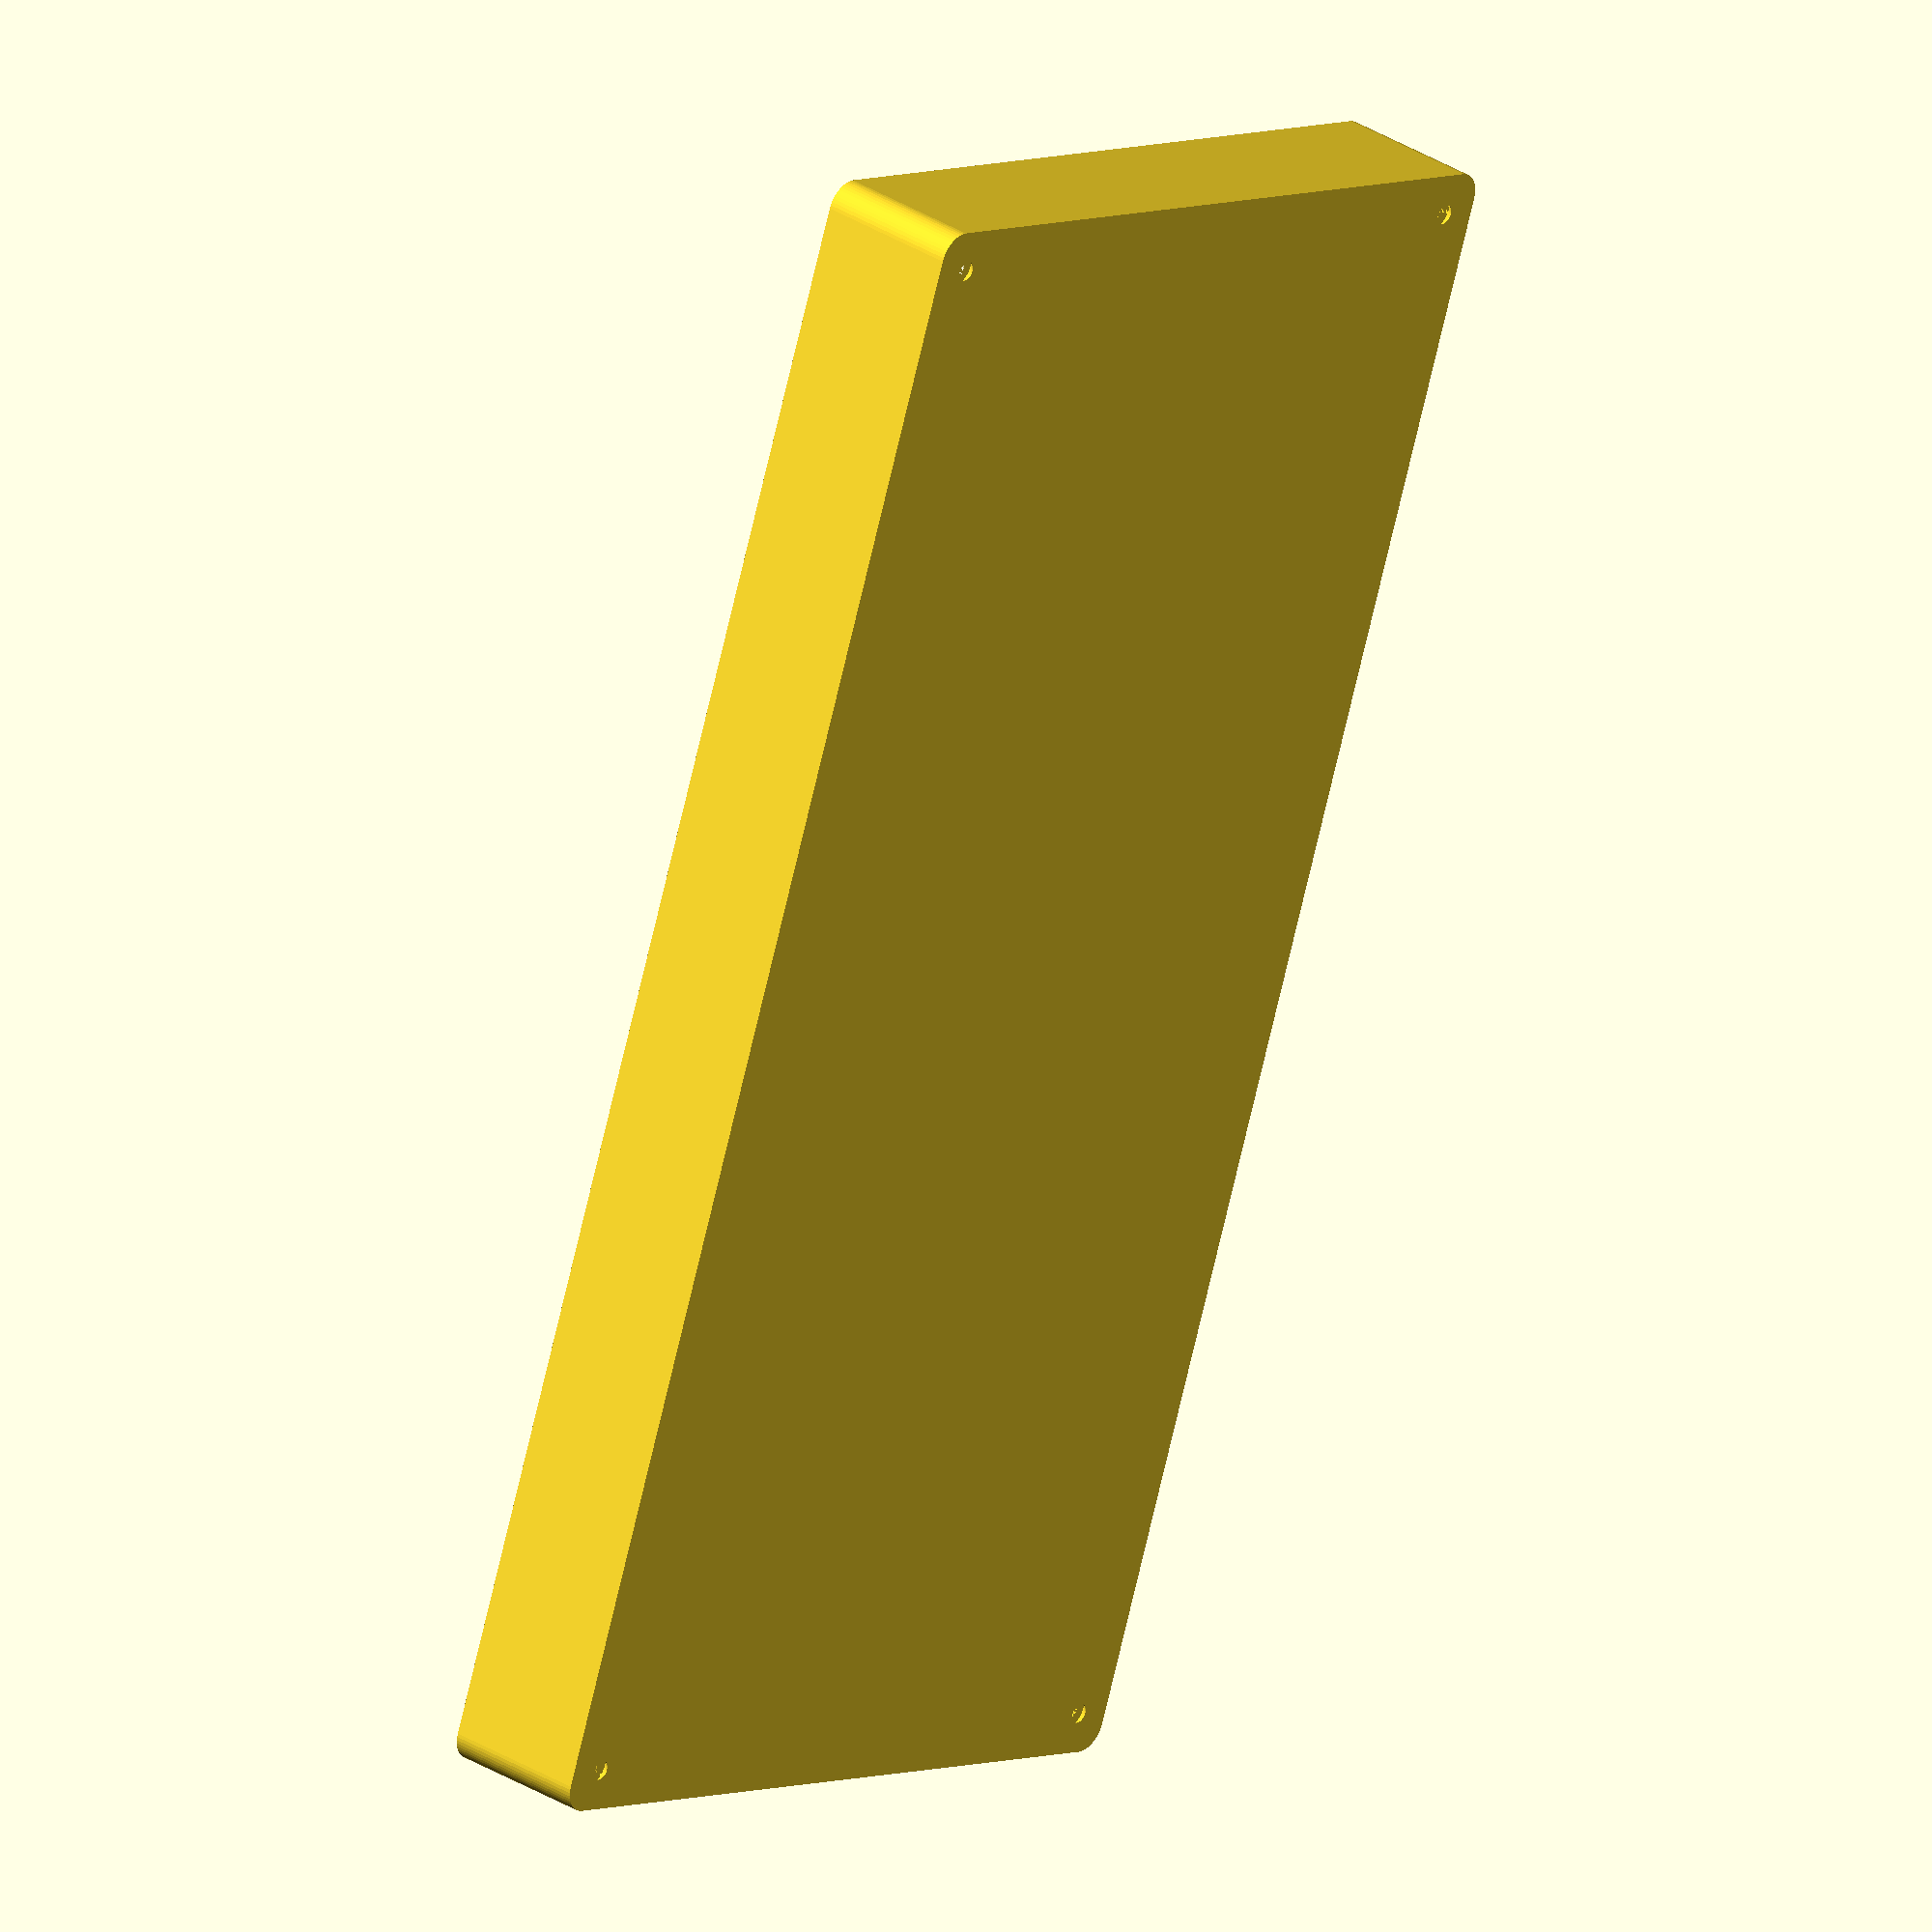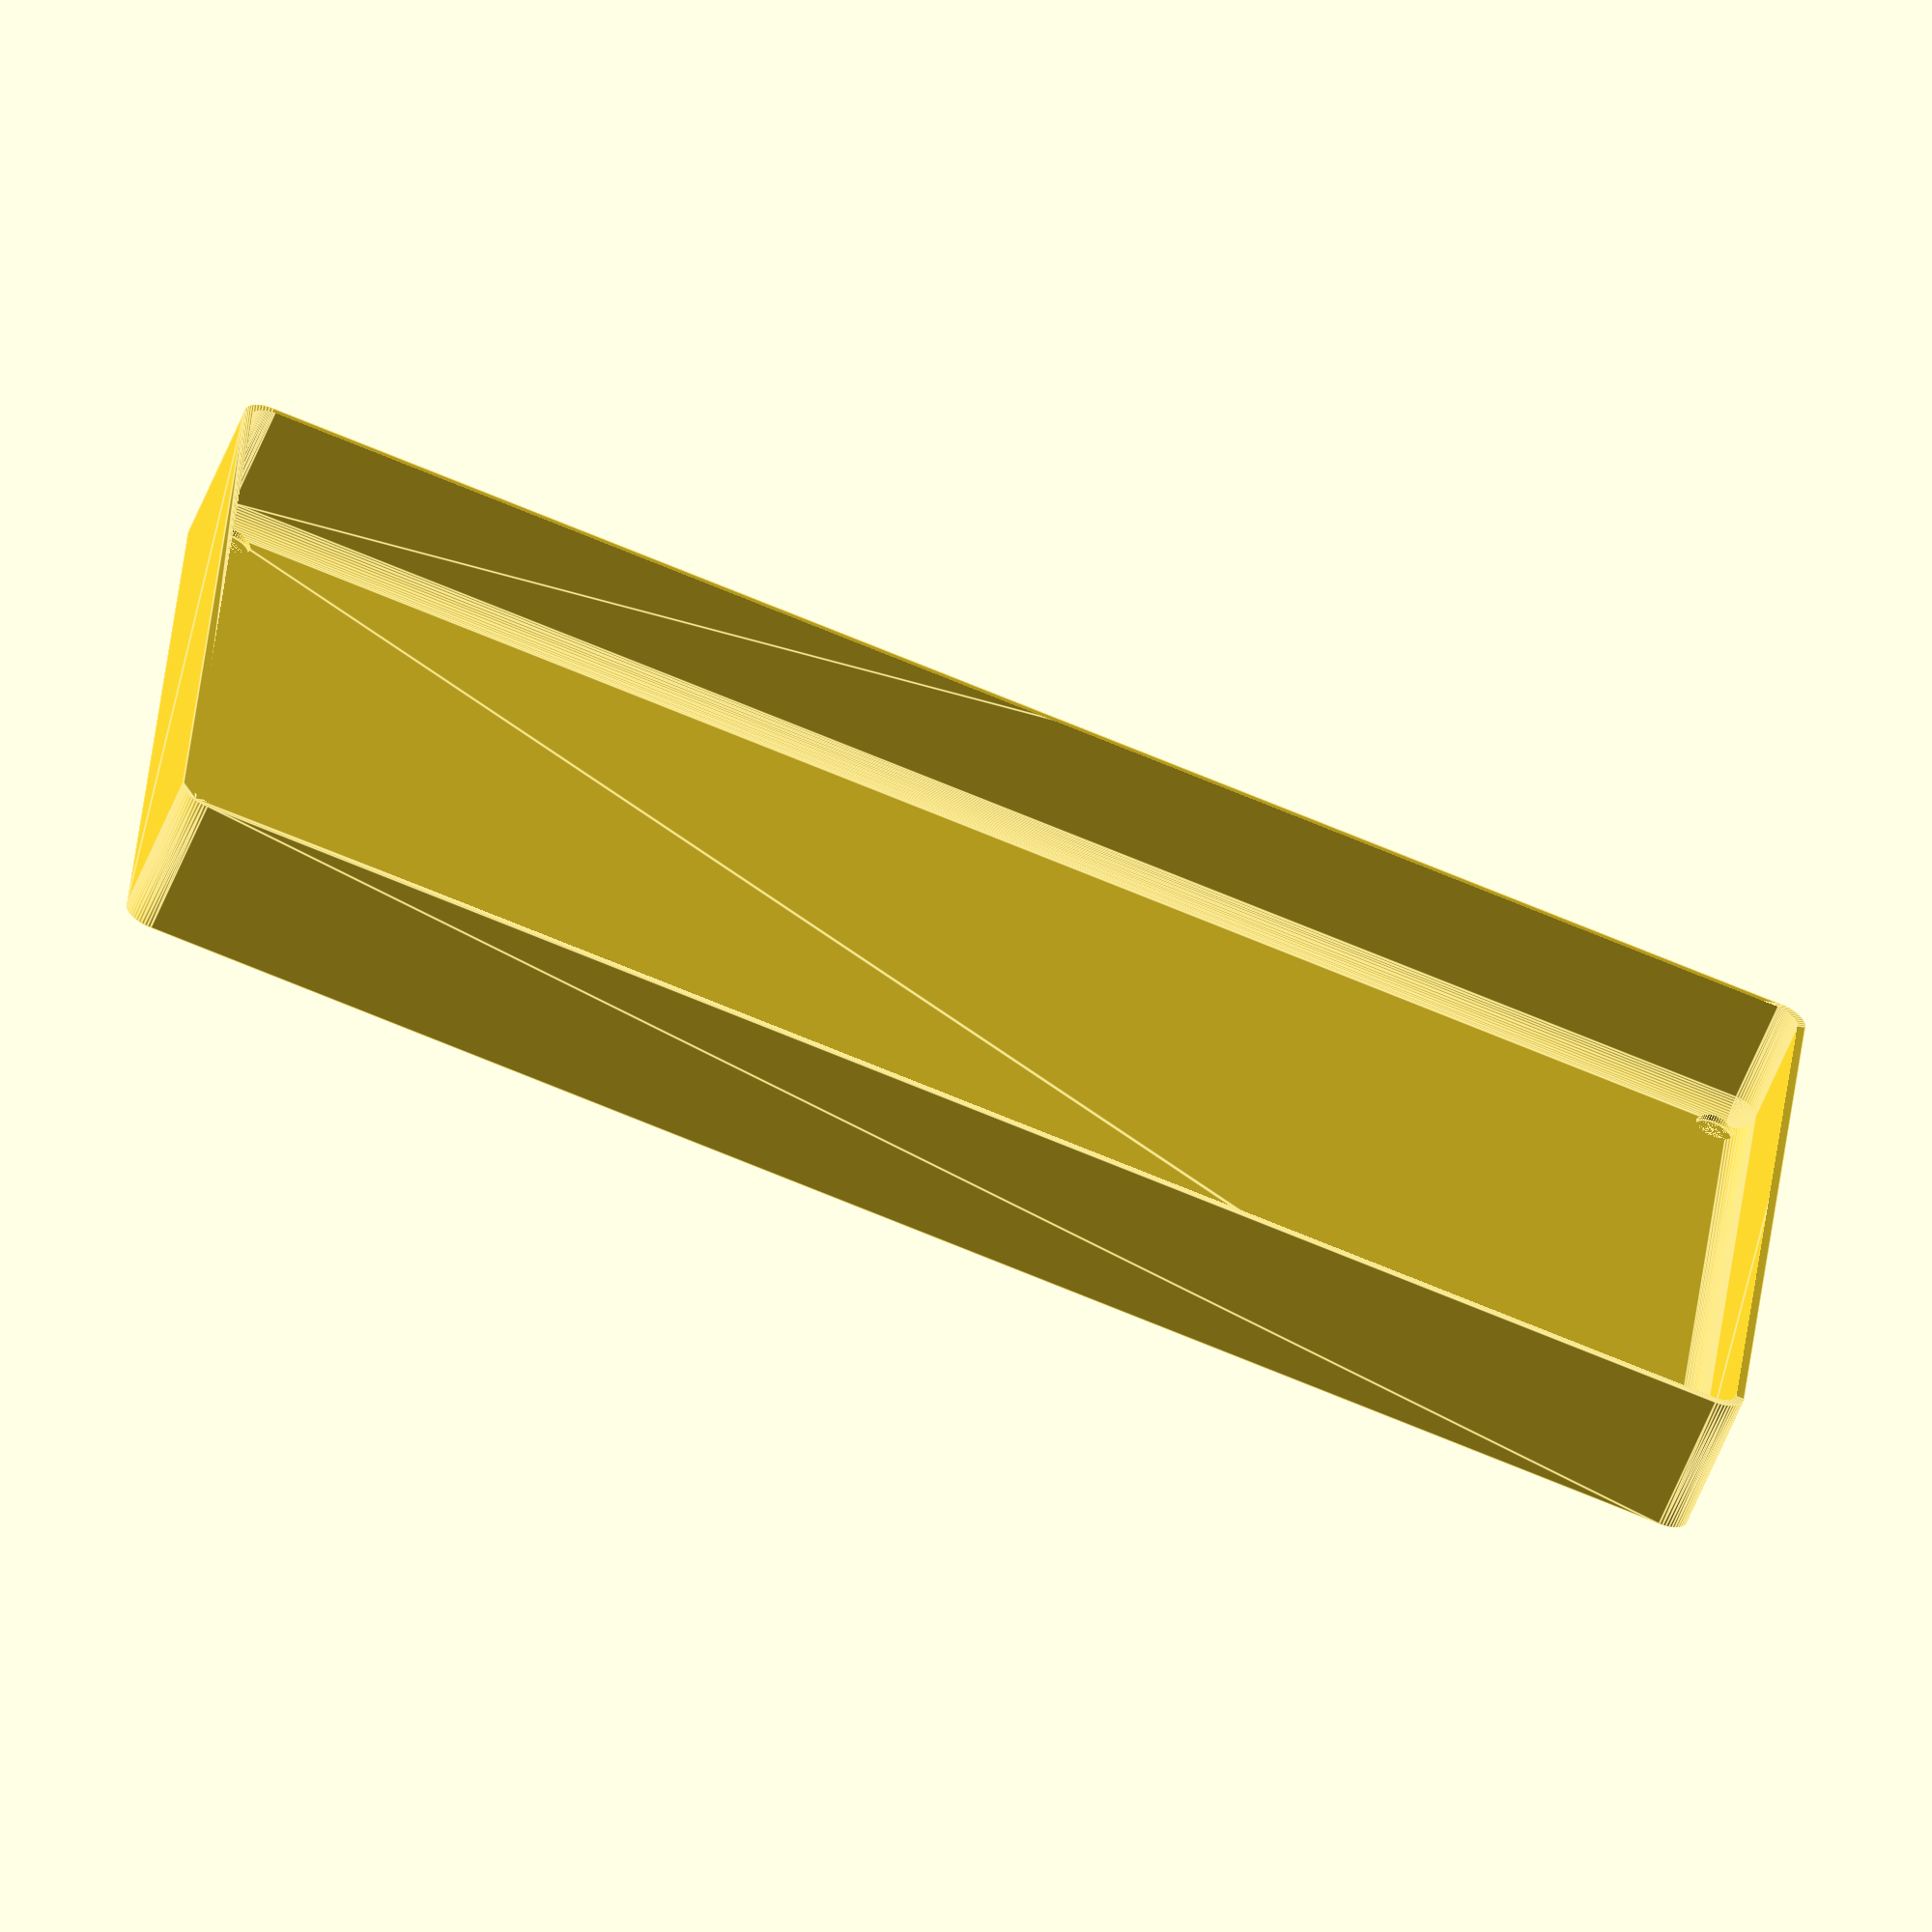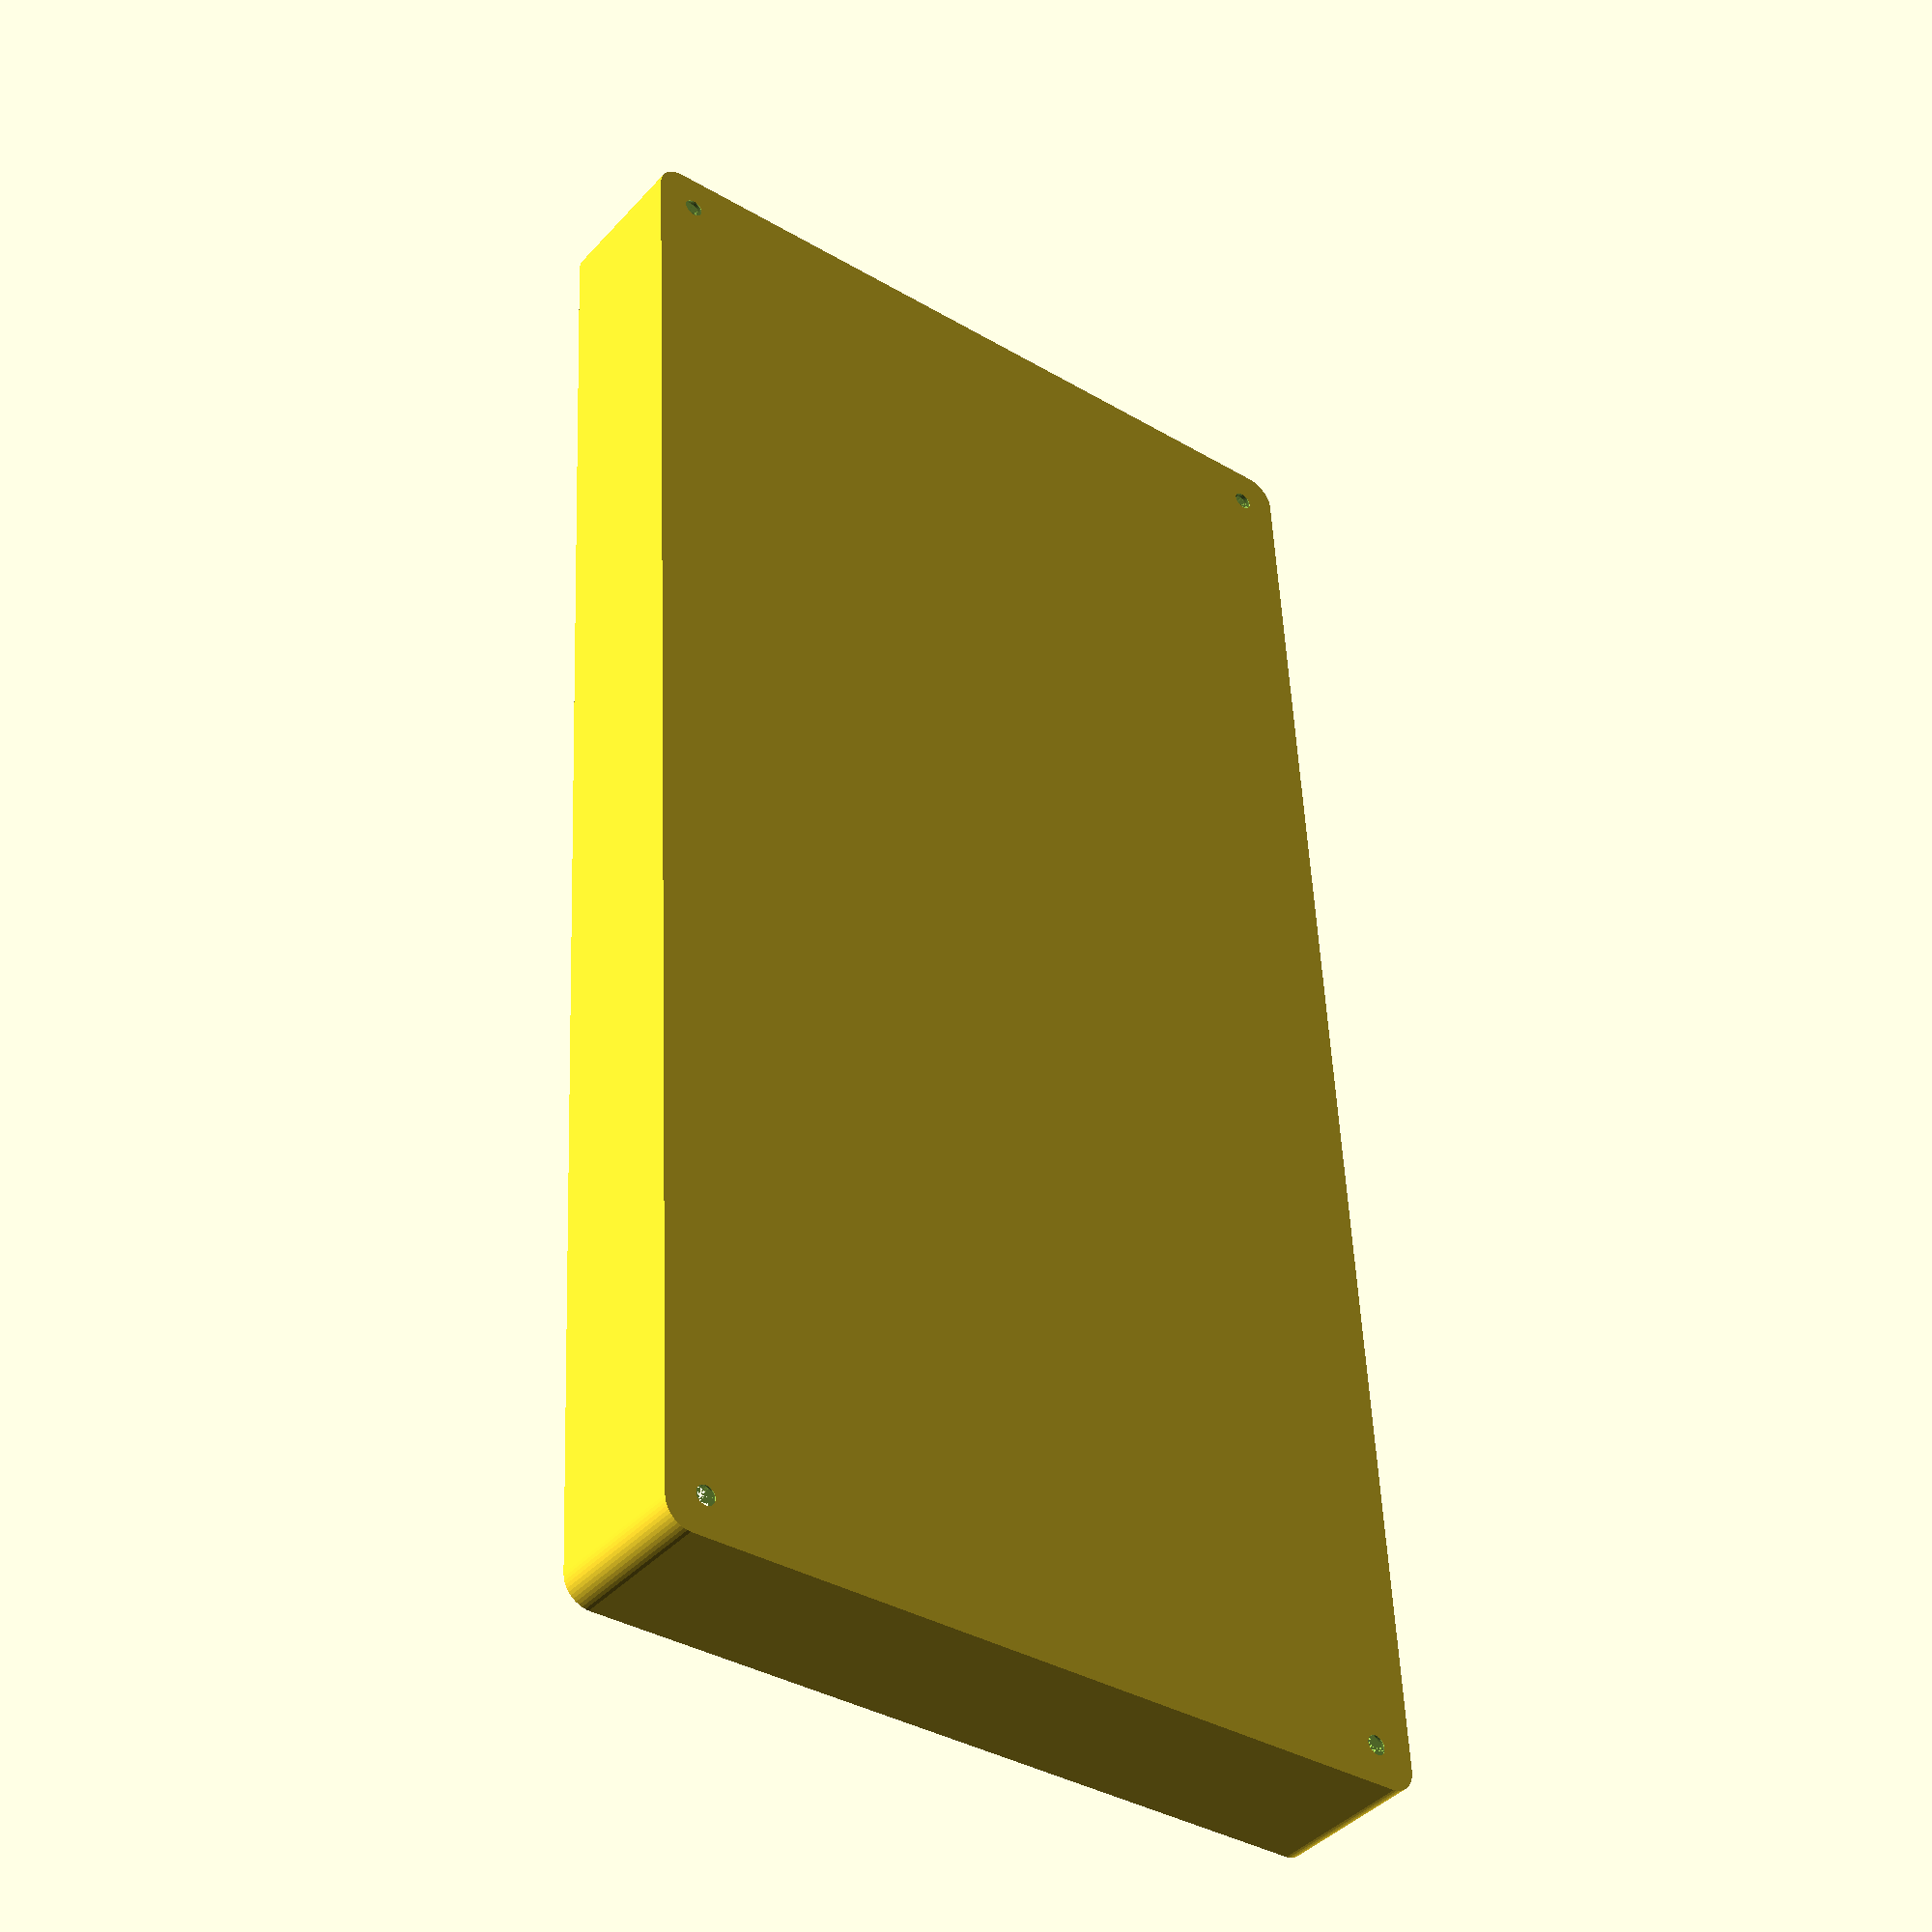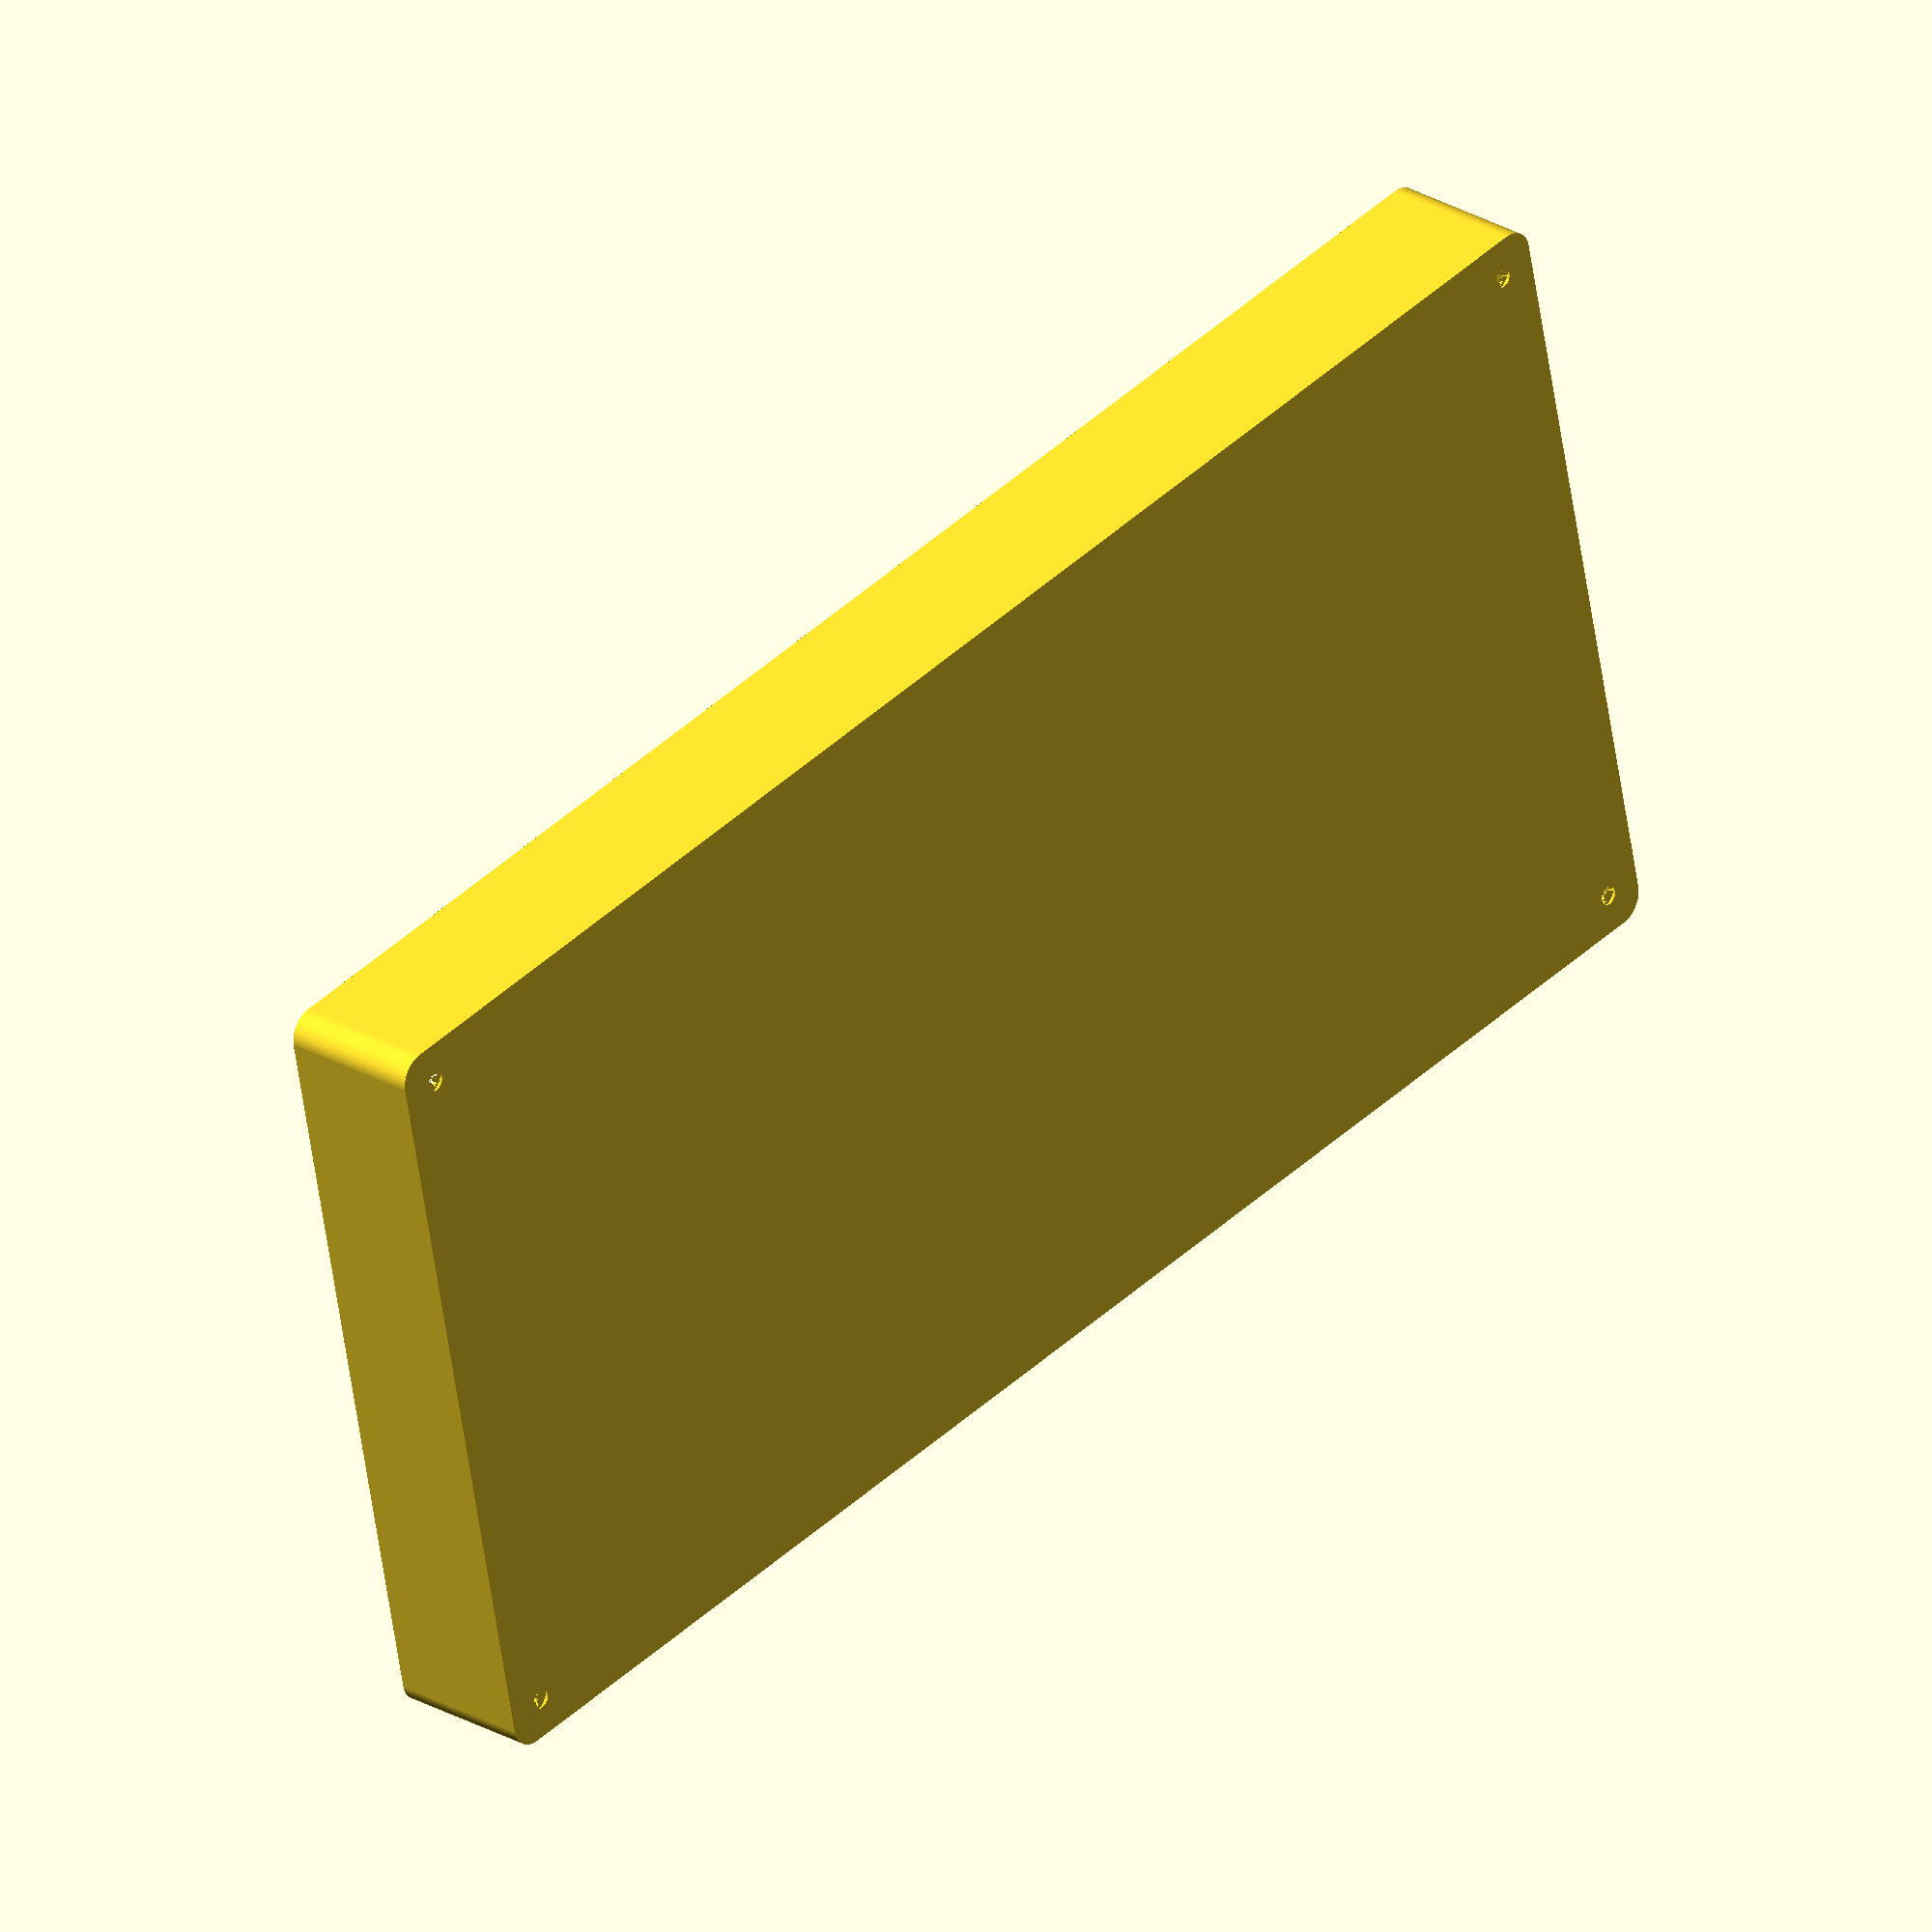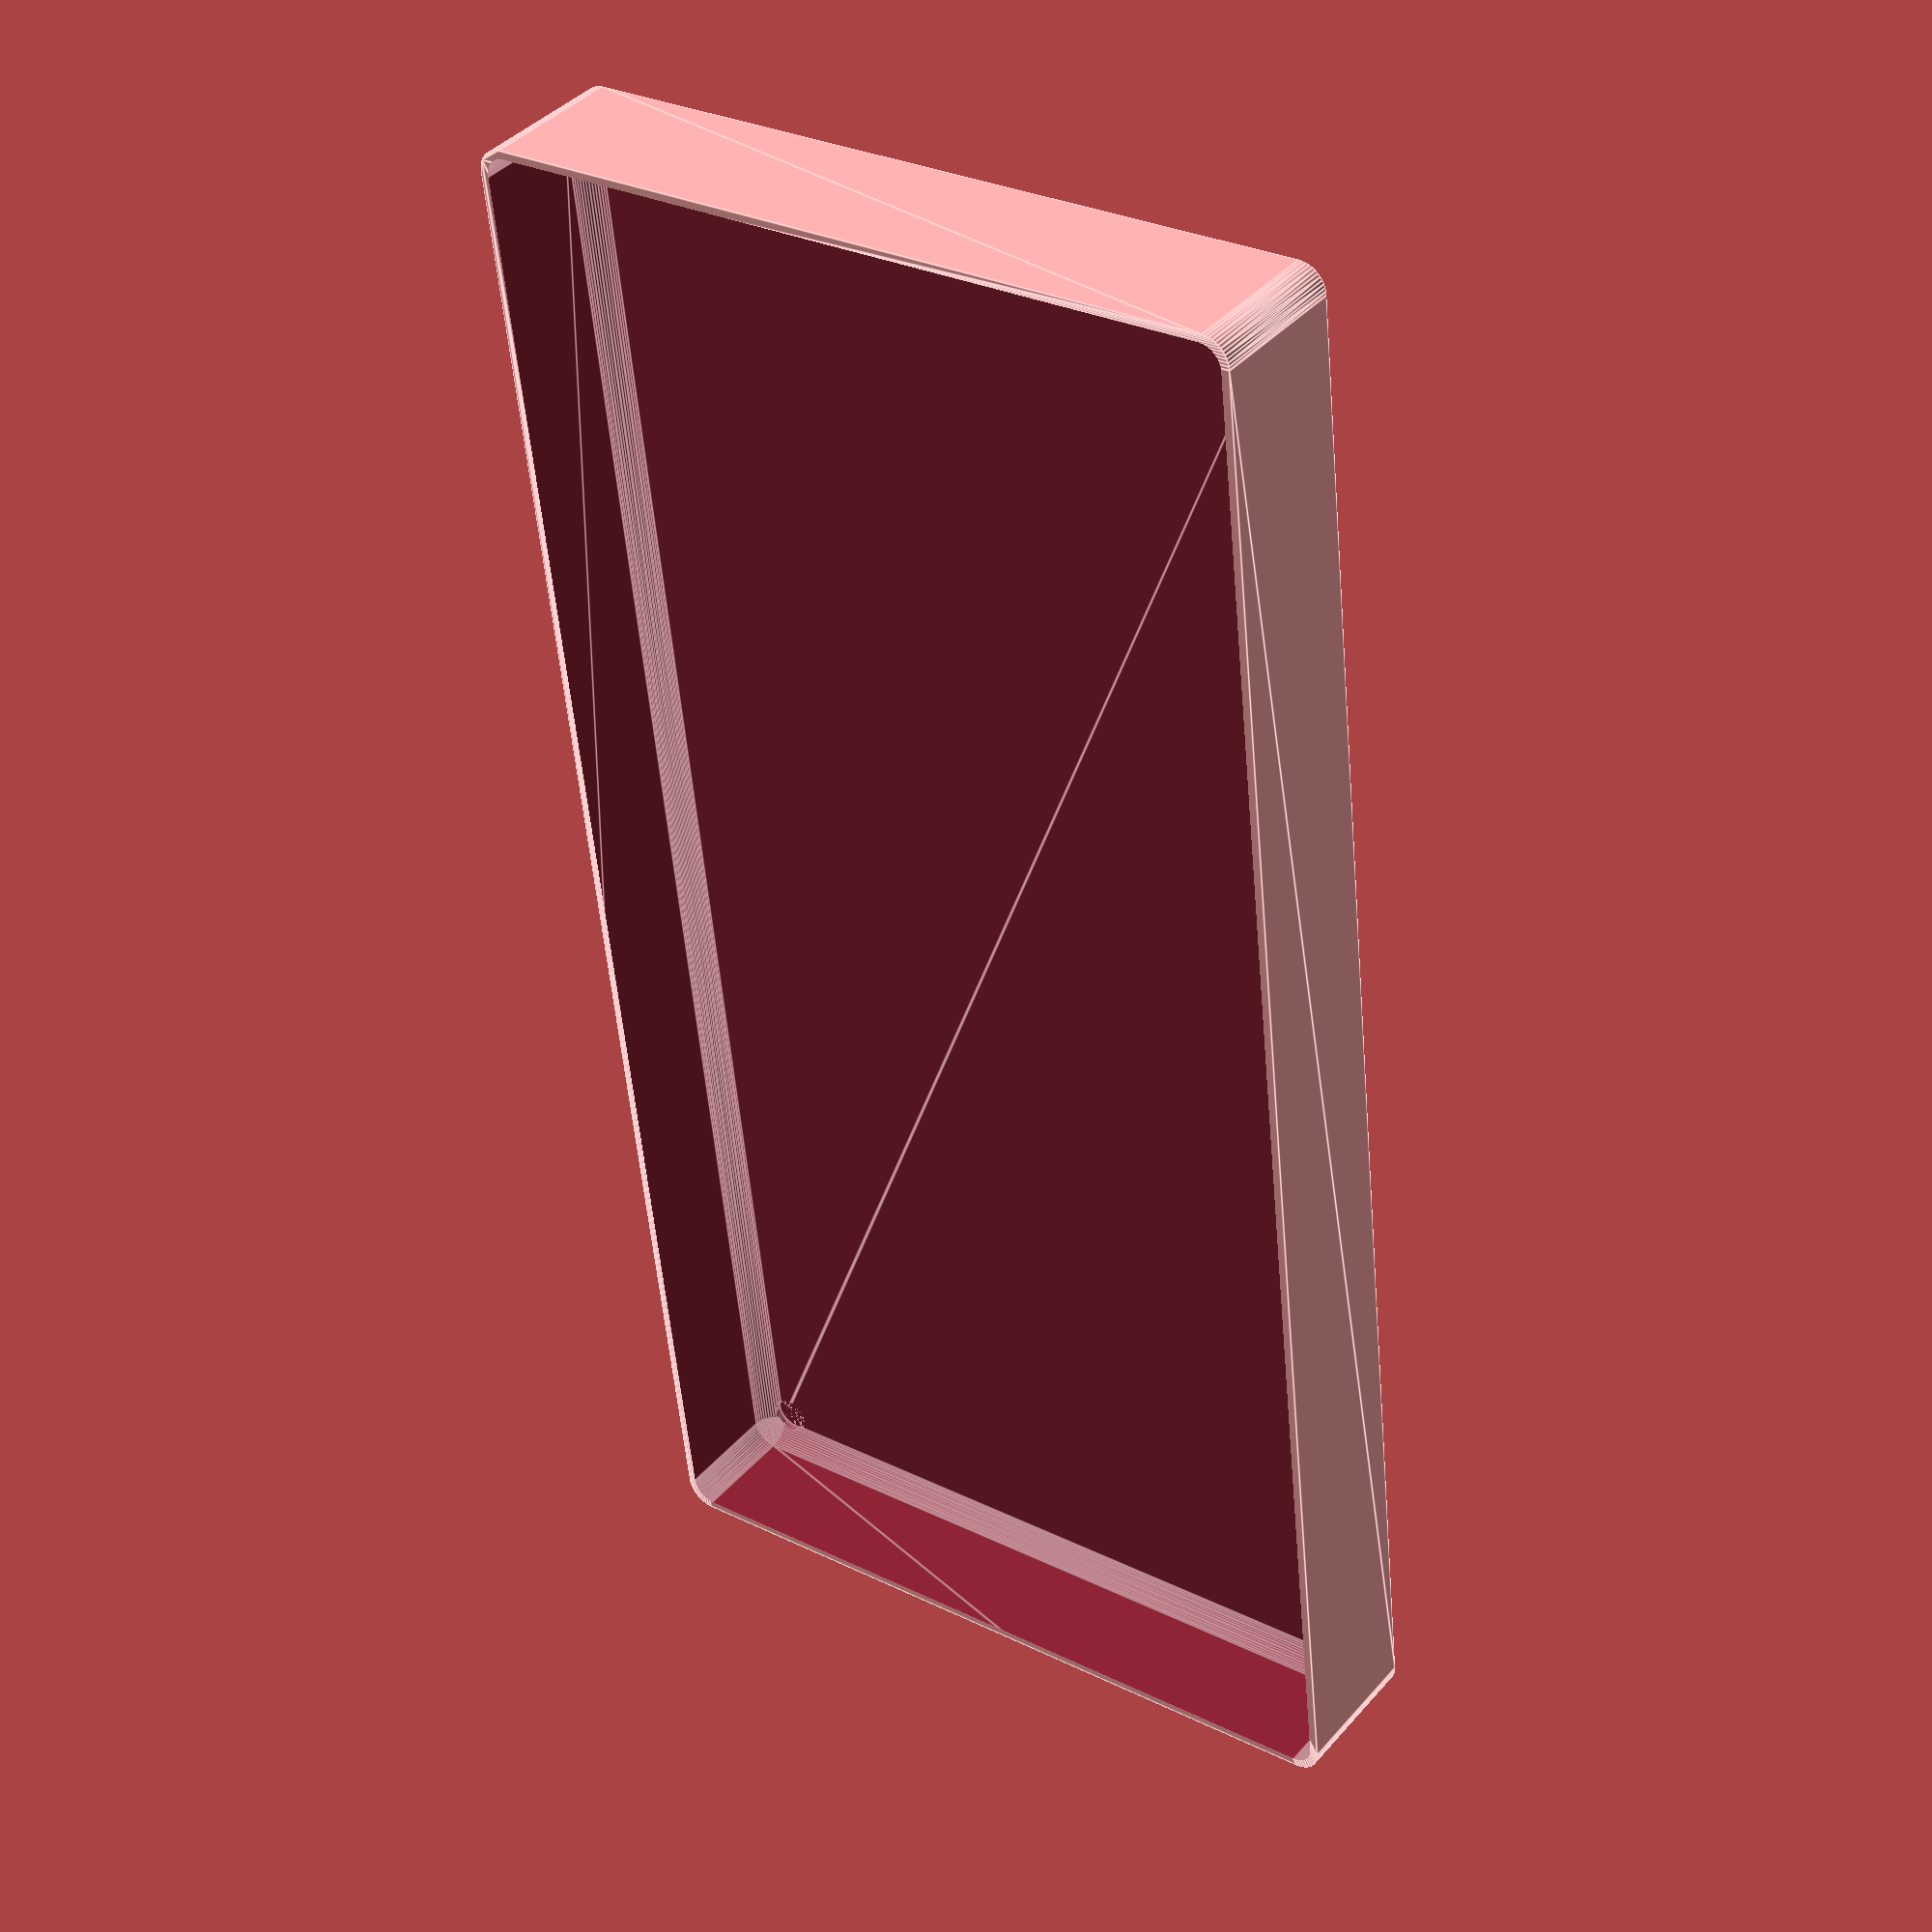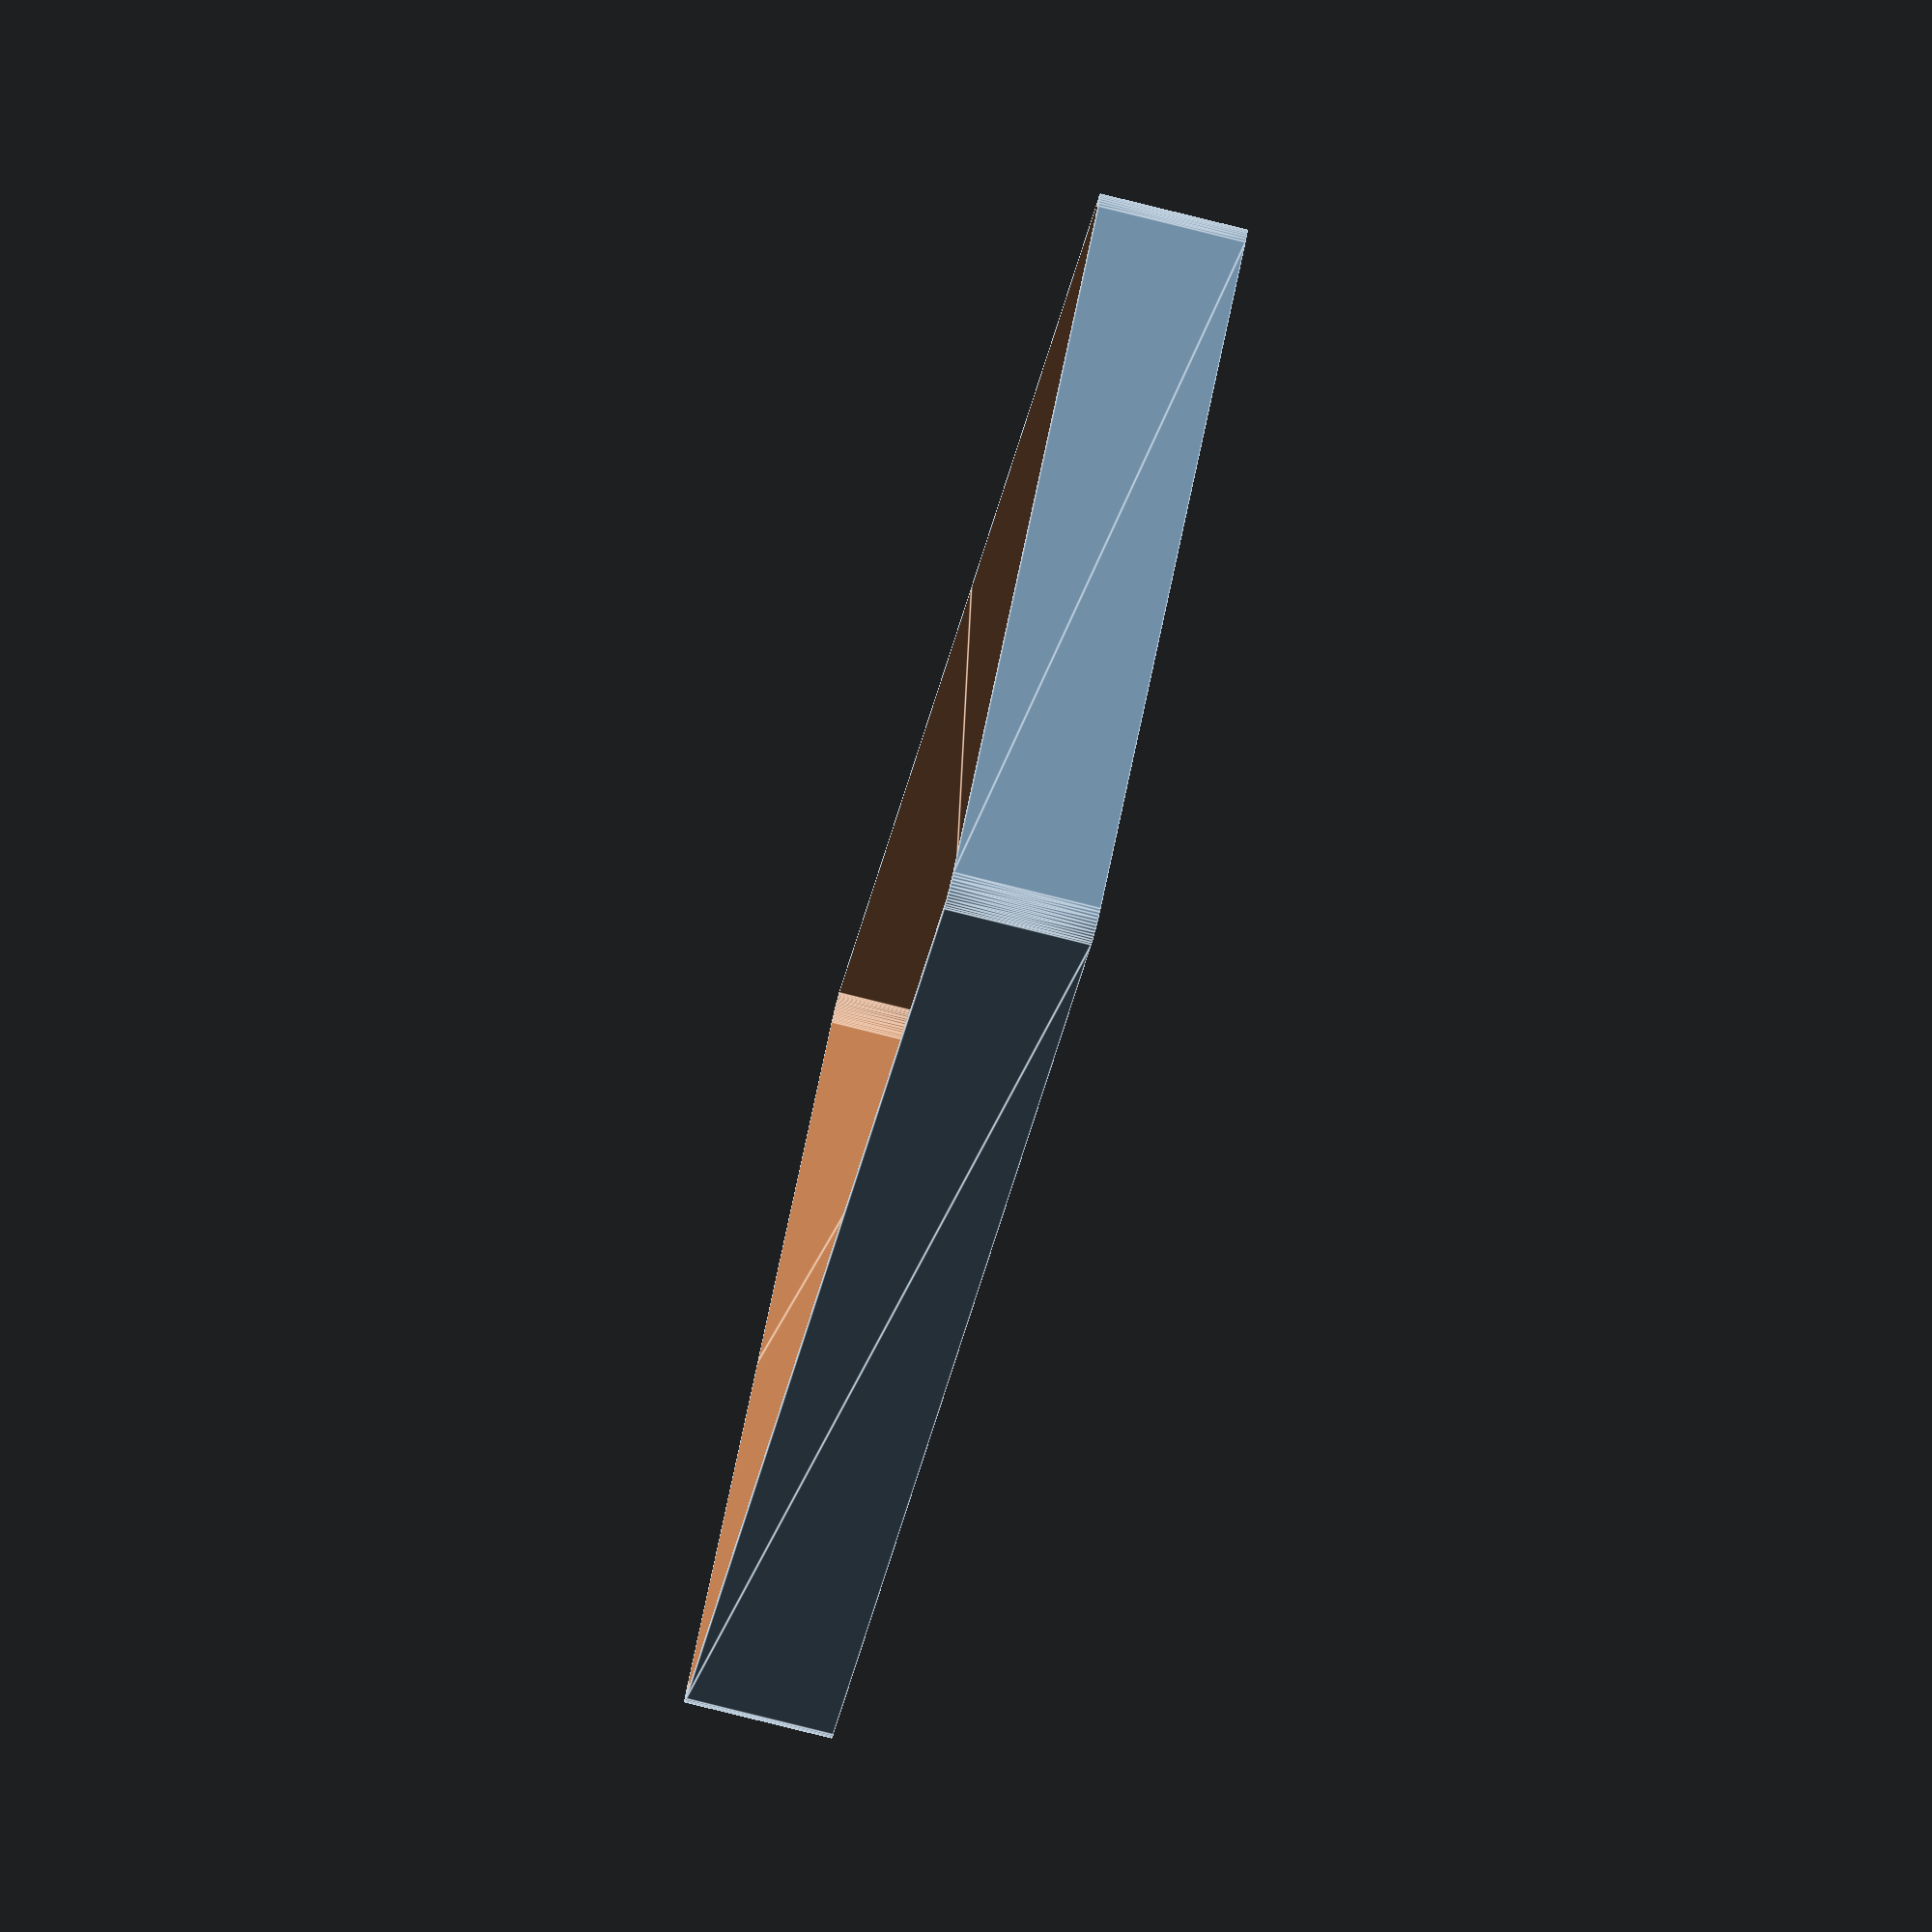
<openscad>
$fn = 50;


difference() {
	union() {
		hull() {
			translate(v = [-70.0000000000, 145.0000000000, 0]) {
				cylinder(h = 27, r = 5);
			}
			translate(v = [70.0000000000, 145.0000000000, 0]) {
				cylinder(h = 27, r = 5);
			}
			translate(v = [-70.0000000000, -145.0000000000, 0]) {
				cylinder(h = 27, r = 5);
			}
			translate(v = [70.0000000000, -145.0000000000, 0]) {
				cylinder(h = 27, r = 5);
			}
		}
	}
	union() {
		translate(v = [-67.5000000000, -142.5000000000, 2]) {
			rotate(a = [0, 0, 0]) {
				difference() {
					union() {
						translate(v = [0, 0, -6.0000000000]) {
							cylinder(h = 6, r = 1.5000000000);
						}
						translate(v = [0, 0, -1.9000000000]) {
							cylinder(h = 1.9000000000, r1 = 1.8000000000, r2 = 3.6000000000);
						}
						cylinder(h = 50, r = 3.6000000000);
						translate(v = [0, 0, -6.0000000000]) {
							cylinder(h = 6, r = 1.8000000000);
						}
						translate(v = [0, 0, -6.0000000000]) {
							cylinder(h = 6, r = 1.5000000000);
						}
					}
					union();
				}
			}
		}
		translate(v = [67.5000000000, -142.5000000000, 2]) {
			rotate(a = [0, 0, 0]) {
				difference() {
					union() {
						translate(v = [0, 0, -6.0000000000]) {
							cylinder(h = 6, r = 1.5000000000);
						}
						translate(v = [0, 0, -1.9000000000]) {
							cylinder(h = 1.9000000000, r1 = 1.8000000000, r2 = 3.6000000000);
						}
						cylinder(h = 50, r = 3.6000000000);
						translate(v = [0, 0, -6.0000000000]) {
							cylinder(h = 6, r = 1.8000000000);
						}
						translate(v = [0, 0, -6.0000000000]) {
							cylinder(h = 6, r = 1.5000000000);
						}
					}
					union();
				}
			}
		}
		translate(v = [-67.5000000000, 142.5000000000, 2]) {
			rotate(a = [0, 0, 0]) {
				difference() {
					union() {
						translate(v = [0, 0, -6.0000000000]) {
							cylinder(h = 6, r = 1.5000000000);
						}
						translate(v = [0, 0, -1.9000000000]) {
							cylinder(h = 1.9000000000, r1 = 1.8000000000, r2 = 3.6000000000);
						}
						cylinder(h = 50, r = 3.6000000000);
						translate(v = [0, 0, -6.0000000000]) {
							cylinder(h = 6, r = 1.8000000000);
						}
						translate(v = [0, 0, -6.0000000000]) {
							cylinder(h = 6, r = 1.5000000000);
						}
					}
					union();
				}
			}
		}
		translate(v = [67.5000000000, 142.5000000000, 2]) {
			rotate(a = [0, 0, 0]) {
				difference() {
					union() {
						translate(v = [0, 0, -6.0000000000]) {
							cylinder(h = 6, r = 1.5000000000);
						}
						translate(v = [0, 0, -1.9000000000]) {
							cylinder(h = 1.9000000000, r1 = 1.8000000000, r2 = 3.6000000000);
						}
						cylinder(h = 50, r = 3.6000000000);
						translate(v = [0, 0, -6.0000000000]) {
							cylinder(h = 6, r = 1.8000000000);
						}
						translate(v = [0, 0, -6.0000000000]) {
							cylinder(h = 6, r = 1.5000000000);
						}
					}
					union();
				}
			}
		}
		translate(v = [0, 0, 3]) {
			hull() {
				union() {
					translate(v = [-69.5000000000, 144.5000000000, 4]) {
						cylinder(h = 39, r = 4);
					}
					translate(v = [-69.5000000000, 144.5000000000, 4]) {
						sphere(r = 4);
					}
					translate(v = [-69.5000000000, 144.5000000000, 43]) {
						sphere(r = 4);
					}
				}
				union() {
					translate(v = [69.5000000000, 144.5000000000, 4]) {
						cylinder(h = 39, r = 4);
					}
					translate(v = [69.5000000000, 144.5000000000, 4]) {
						sphere(r = 4);
					}
					translate(v = [69.5000000000, 144.5000000000, 43]) {
						sphere(r = 4);
					}
				}
				union() {
					translate(v = [-69.5000000000, -144.5000000000, 4]) {
						cylinder(h = 39, r = 4);
					}
					translate(v = [-69.5000000000, -144.5000000000, 4]) {
						sphere(r = 4);
					}
					translate(v = [-69.5000000000, -144.5000000000, 43]) {
						sphere(r = 4);
					}
				}
				union() {
					translate(v = [69.5000000000, -144.5000000000, 4]) {
						cylinder(h = 39, r = 4);
					}
					translate(v = [69.5000000000, -144.5000000000, 4]) {
						sphere(r = 4);
					}
					translate(v = [69.5000000000, -144.5000000000, 43]) {
						sphere(r = 4);
					}
				}
			}
		}
	}
}
</openscad>
<views>
elev=148.5 azim=340.1 roll=48.0 proj=o view=wireframe
elev=60.0 azim=274.8 roll=338.0 proj=o view=edges
elev=40.7 azim=3.0 roll=142.3 proj=p view=solid
elev=333.8 azim=281.8 roll=132.8 proj=o view=solid
elev=141.0 azim=173.8 roll=143.9 proj=p view=edges
elev=79.4 azim=319.2 roll=76.0 proj=o view=edges
</views>
